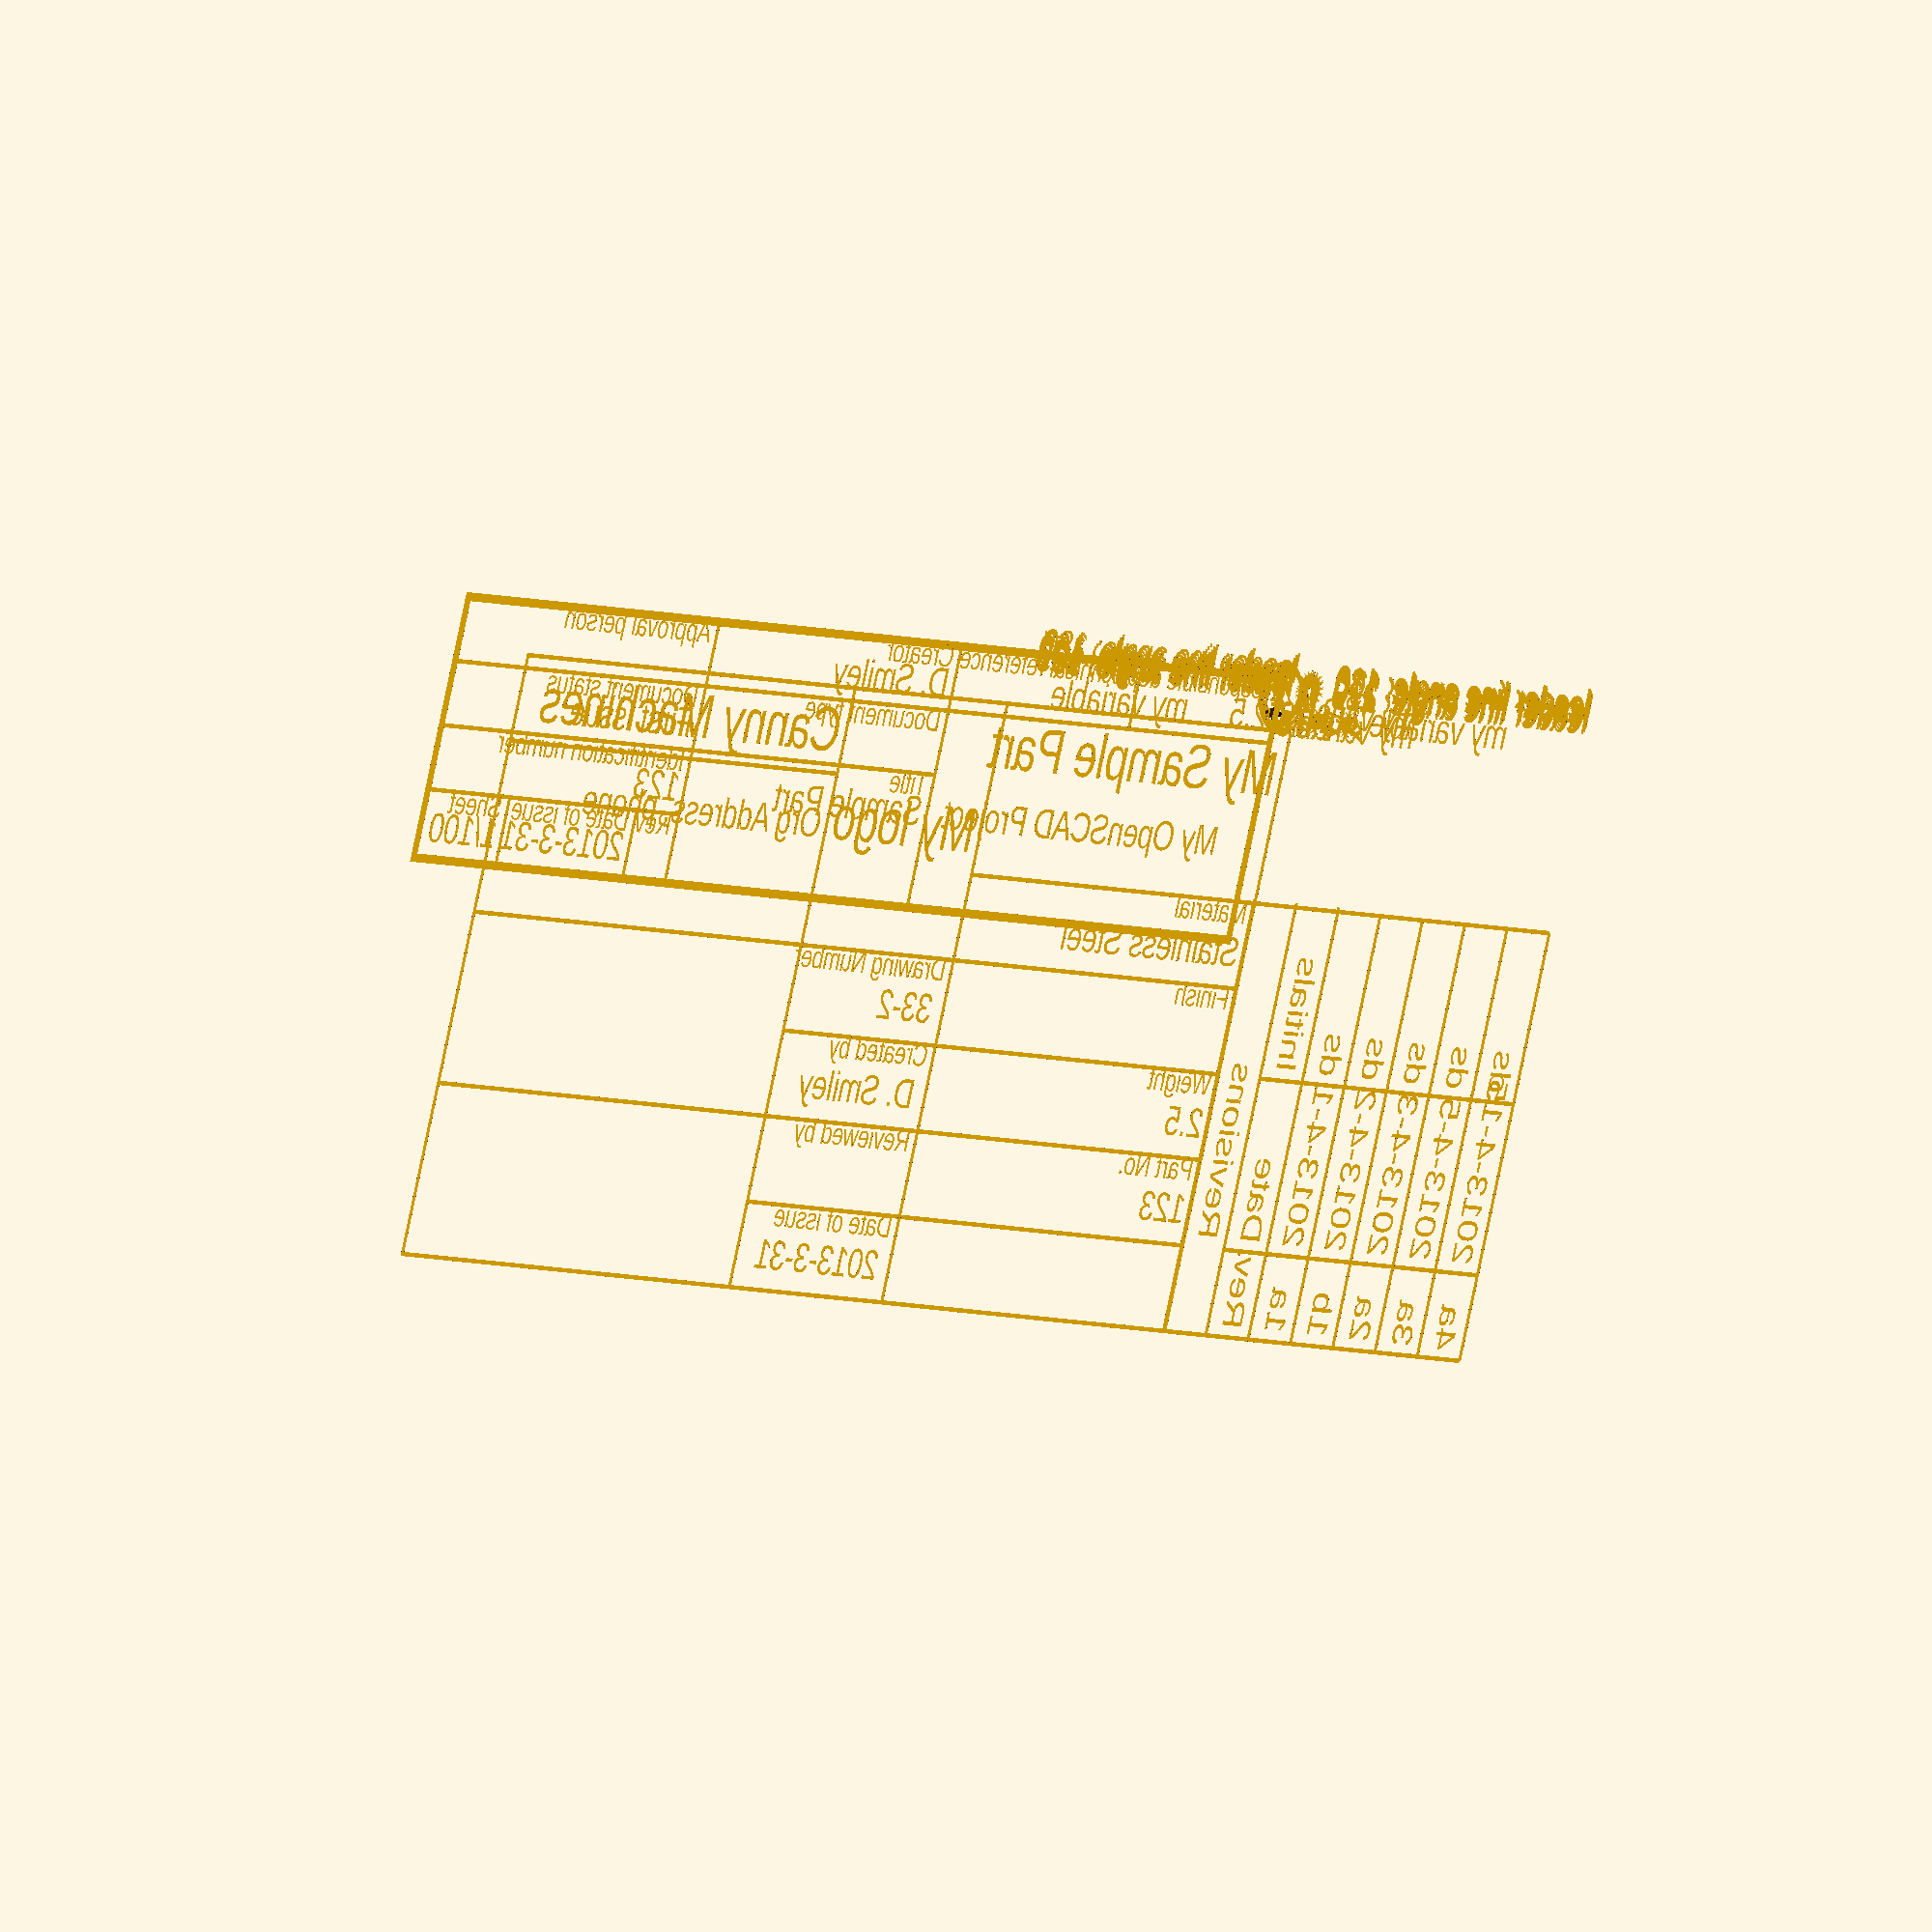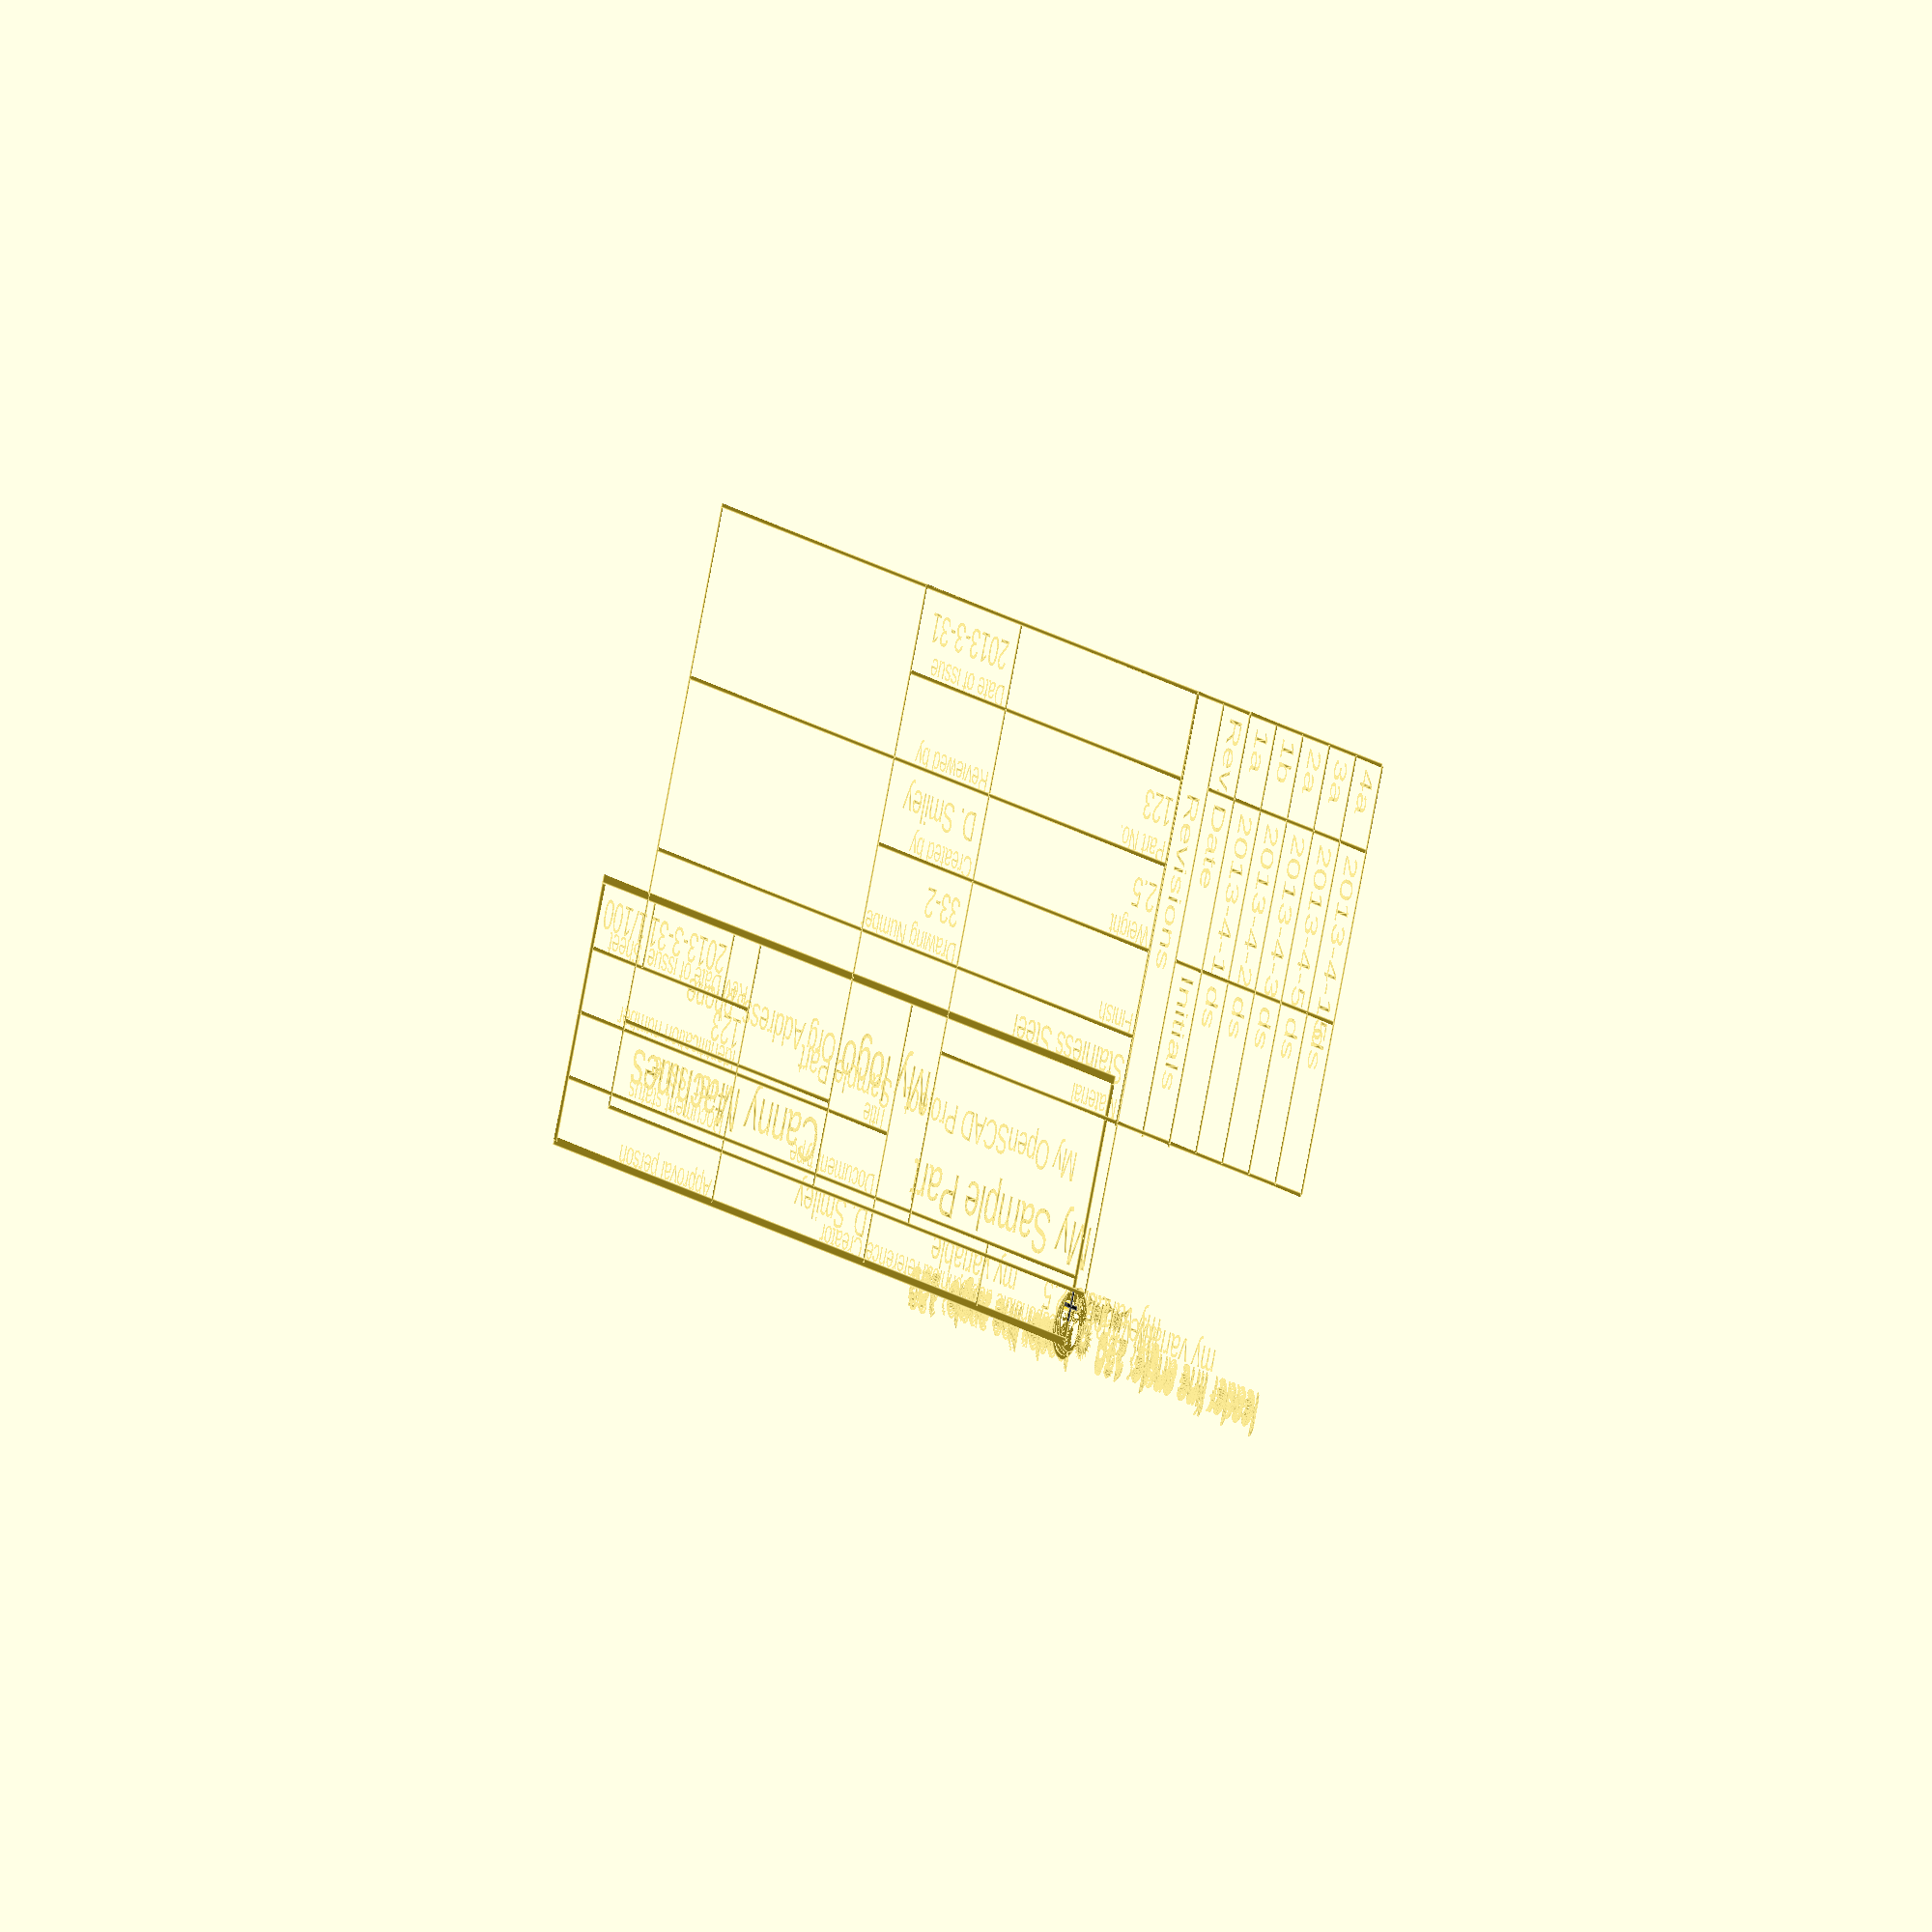
<openscad>
/* This is a second pass at dimension lines for OpenSCAD.

 * What this program does:
 *
 * This program can draw lines with arrows and has a primitive dimensioning
 * element for putting text within arrows.  In addition, should the area being
 * dimensioned be too narrow, there is a provision for putting the text on
 * either side of the arrows.
 *
 * The dimension lines are drawn on the xy plane and are meant to be seen in a
 * top view.
 *
 * =======================================================
 * Be sure to view this from above -- ctrl-4
 * =======================================================
 *
 * Available:
 *
 * Assorted constants to ease the use of dimensioning line.  Because there is
 * no introspection regarding the dimensions of your creations, you will want
 * to adjust the parameters to fit the context of your creation.  You can adjust
 * the size of the text, lines, etc to match the rest of your objects.
 *
 * the following functions or modules are available.
 *
 *  line(length, width, height=DIM_HEIGHT, left_arrow=false, right_arrow=false)
 *      Can draw a line with the options of including an arrow at either end
 *
 *  circle_center(radius, size, line_width)
 *      Draws the cross in the center of a circle.  There are defaults for the
 *      cross size and line width
 *
 *  dimensions(length, line_width, loc=DIM_CENTER, mytext="")
 *      draws text within lines, such as <--- 3.5 --->
 *      with the use of the variable loc you can alter the placement of the text
 *      loc=DIM_CENTER      <--- 3.5 --->  this is the default
 *      loc=DIM_LEFT        3.5 <---->
 *      loc=DIM_RIGHT       <----> 3.5
 *      loc=DIM_OUTSIDE     ---> 3.5 <---
 *
 *      Can also pass in text such as a variable name in place of a
 *      numeric dimension.
 *
 *  leader_line(angle, radius, angle_length, horz_line_length,
 *              direction=DIM_RIGHT, line_width, text)
 *
 *      for use in pointing to the edge of a circle and showing text
 *
 *      usage of the leader line:
 *          translate to the center of the circle
 *      Typically leader lines have a bend in them.  The angle variable is used
 *      to specify the angle from which the line will point to the center of the
 *      circle.  The radius specifies the location of the arrow. The
 *      angle_length is distance that the leader line takes until meeting the
 *      horizontal line. Once the angled line meets the horizontal line, that
 *      line will either extend to the right or left.  direction and therefore
 *      be either DIM_RIGHT or DIM_LEFT.  line_width typically would be whatever
 *      constant you have selected for all your dimensioned lines. Finally, the
 *      text will be the value that you wish to show, such as R 0.500.
 *
 *
 * Created by Don Smiley
 *
 *
 * This version no longer uses TextGenerator as now OpenSCAD supports text()
 * directly.
 *
 */


//  these variables are used within the modules
DIM_CENTER = 0;
DIM_LEFT = 1;
DIM_RIGHT = 2;
DIM_OUTSIDE = 3;
DIM_HORZ = 0;
DIM_VERT = 1;
DIM_UPPER_LEFT = 0;
DIM_UPPER_RIGHT = 1;
DIM_LOWER_LEFT = 2;
DIM_LOWER_RIGHT = 3;

/* Constants related to the annotation lines
 *
 * Because the dimension of the part to be documented can vary widely, you
 * probably are going to need to adjust the parameters to fit the context of
 * your part.
 *
 * For example, the following parameters were used for a part 3.5 units long.
 * In addition, DIM_HEIGHT is a height meant to be slightly above your tallest
 * part.
 */

//DIM_LINE_WIDTH = .025; // width of dimension lines
DIM_LINE_WIDTH = .5; // gcl - Changed for arcade project because units are in mm
DIM_SPACE = .1;  // a spacing value to make it easier to adjust line spacing etc
DIM_HEIGHT = .01; // height of lines

// refers to the size of the cross within a circle
DIM_HOLE_CENTER = DIM_LINE_WIDTH * 6;

// an approximation that sets the font size relative to the line widths
DIM_FONTSCALE = DIM_LINE_WIDTH * .7;



OFFSET = .05; // added to the hole length to extend past the surface of the cube

module arrow(arr_points, arr_length, height) {
    // arrow points to the left
    linear_extrude(height=height, convexity=2)

    polygon(
        points = [[0, 0],
                [arr_points, arr_points / 2],
                [arr_length, 0],
                [arr_points, -arr_points / 2]],
        paths = [[0, 1, 2, 3]], convexity = 2);
}

module line(length, width=DIM_LINE_WIDTH,
            height=DIM_HEIGHT,
            left_arrow=false,
            right_arrow=false
            ) {
    /* This module draws a line that can have an arrow on either end.  Because
     * the intended use is to be viewed strictly from above, the height of the
     * line is set arbitrarily thin.
     *
     * The factors arr_length and arr_points are used to create a proportionate
     * arrow. Your sense of asthetics may lead you to choose different
     * numbers.
     */

    arr_points = width * 4;
    arr_length = arr_points * .6;

    union() {
        if (left_arrow && right_arrow) {
            translate([arr_length, -width / 2, 0])
            cube([length - arr_length * 2, width, height], center=false);
        } else {

            if (left_arrow) {
                translate([arr_length, -width / 2, 0])
                cube([length - arr_length, width, height], center=false);
            } else {
                if (right_arrow) {
                    translate([0, -width / 2, 0])
                    cube([length - arr_length, width, height], center=false);
                } else {
                    translate([0, -width / 2, 0])
                    cube([length, width, height], center=false);
                }

            }
        }

        if (left_arrow) {
            arrow(arr_points, arr_length, height);
        }

        if (right_arrow) {
            translate([length, 0, 0])
            rotate([0, 0, 180])
            arrow(arr_points, arr_length, height);

        }
    }
}


module circle_center(radius, size=DIM_HOLE_CENTER, line_width=DIM_LINE_WIDTH) {

    translate([-size / 2, 0, 0])
    line(length=size, width=line_width, height=DIM_HEIGHT, left_arrow=false,
        right_arrow=false);

    translate([radius - size / 2, 0, 0])
    line(length=size, width=line_width, height=DIM_HEIGHT, left_arrow=false,
        right_arrow=false);

    translate([-radius - size / 2, 0, 0])
    line(length=size, width=line_width, height=DIM_HEIGHT, left_arrow=false,
        right_arrow=false);

    translate([0, -size / 2, 0])
    rotate([0, 0, 90])
    line(length=size, width=line_width, height=DIM_HEIGHT, left_arrow=false,
         right_arrow=false);

    translate([0, radius - size / 2, 0])
    rotate([0, 0, 90])
    line(length=size, width=line_width, height=DIM_HEIGHT, left_arrow=false,
        right_arrow=false);

    translate([0, -radius - size / 2, 0])
    rotate([0, 0, 90])
    line(length=size, width=line_width, height=DIM_HEIGHT, left_arrow=false,
        right_arrow=false);

}

module dimtext(t, s=1)
{
	scale([DIM_FONTSCALE * s, DIM_FONTSCALE * s, DIM_FONTSCALE * s])
		linear_extrude(DIM_HEIGHT, convexity=10) text(t);
}

function text_or_length(length, mytext) = (len(mytext) == 0)
    ? str(length): mytext;

module dimensions(length, line_width=DIM_LINE_WIDTH, loc=DIM_CENTER,
                  mytext="") {

    space = len(text_or_length(length, mytext)) * DIM_FONTSCALE * 7;

    if (loc == DIM_CENTER) {
        line(length=length / 2 - space / 2, width=line_width, height=DIM_HEIGHT,
             left_arrow=true, right_arrow=false);
        translate([(length) / 2 - space / 2 * .9, -DIM_FONTSCALE * 3, 0])
        dimtext(text_or_length(length, mytext));

        translate([length / 2 + space / 2, 0, 0])
        line(length=length / 2 - space / 2, width=line_width, height=DIM_HEIGHT,
             left_arrow=false, right_arrow=true);
    } else {

        if (loc == DIM_LEFT) {
            line(length=length, width=line_width, height=DIM_HEIGHT,
                 left_arrow=true, right_arrow=true);

            translate([-space, -DIM_FONTSCALE * 3, 0])
            dimtext(text_or_length(length, mytext));
        } else {
            if (loc == DIM_RIGHT) {
                line(length=length, width=line_width, height=DIM_HEIGHT,
                     left_arrow=true, right_arrow=true);

                translate([length + space, -DIM_FONTSCALE * 3, 0])
                dimtext(text_or_length(length, mytext));
            } else {
                if (loc == DIM_OUTSIDE) {

                    rotate([0, 180, 0])
                    line(length=length / 2, width=line_width, height=DIM_HEIGHT,
                         left_arrow=true, right_arrow=false);

                    translate([(length) / 2 - space / 2 * .9,
                              -DIM_FONTSCALE * 3, 0])
                    dimtext(text_or_length(length, mytext));

                    translate([length, 0, 0])
                    line(length=length / 2, width=line_width, height=DIM_HEIGHT,
                         left_arrow=true, right_arrow=false);
                }
            }
        }
    }
}

module leader_line(angle, radius, angle_length, horz_line_length,
        direction=DIM_RIGHT, line_width=DIM_LINE_WIDTH, text, do_circle=false) {
    /* leader_line
     *
     * Creates a line that points directly at a center point from the given
     * radius.
     * Then, a short horzizontal line is generated, followed by text.  The
     * direction of the horizontal short line defaults to the right, the
     * choice made by either DIM_RIGHT or DIM_LEFT
     */

    text_length = len(text) * DIM_FONTSCALE * 6;
    space = DIM_FONTSCALE * 6;

    rotate([0, 0, angle])
    translate([radius, 0, 0])
    line(length=angle_length, width=line_width, height=DIM_HEIGHT,
        left_arrow=true, right_arrow=false);

    rotate([0, 0, angle])
    translate([radius + angle_length, 0, 0])
    rotate([0, 0, -angle])
    union() {
        if (direction == DIM_RIGHT) {
            line(length=horz_line_length, width=line_width, height=DIM_HEIGHT,
                 left_arrow=false, right_arrow=false);

            translate([(horz_line_length + space), -DIM_FONTSCALE * 3,  0])
            dimtext(text);

            if (do_circle) {
                translate([(horz_line_length + space + text_length/2),
                          0,  0])
                difference() {
                    cylinder(h=DIM_HEIGHT, r=text_length + space - line_width,
                            center=true, $fn=100);
                    cylinder(h=.05, r=text_length + space - line_width * 2,
                            center=true, $fn=100);
                }
            }

        } else {
            translate([-horz_line_length, 0, 0])
            line(length=horz_line_length, width=line_width, height=DIM_HEIGHT,
                 left_arrow=false, right_arrow=false);

            translate([-(horz_line_length + space + text_length),
                      -DIM_FONTSCALE * 3,
                      0])
            dimtext(text);

        }
    }
}

module titleblock(lines, descs, details) {
    /* titleblock
     *
     * This module accepts the following arrays with formats:
     *
     * holds the description of the lines. width is a factor that
     * expands the line width beyond DIM_LINE_WIDTH
     *
     * lines     = [[startx, starty, horz/vert, length, width],
     *              [startx, starty, horz/vert, length, width]]
     *
     * holds the descriptions of the title blocks. these are meant to sit in
     * the upper left corner. size, like width above, is a factor that
     * increases/decreases the size of the font
     *
     * descs    = [[startx, starty, horz/vert, text, size],
     *             [startx, starty, horz/vert, text, size]]
     *
     * holds the detail associated with the part being documented
     *
     * details    = [[startx, starty, horz/vert, text, size],
     *               [startx, starty, horz/vert, text, size]]
    */

    DIM_FONTSCALE = DIM_LINE_WIDTH * .7;

    for (line = lines) {
        translate([line[0] * DIM_LINE_WIDTH,
                    line[1] * DIM_LINE_WIDTH,
                    0])
        if (line[2] == DIM_VERT) {
            rotate([0, 0, -90])
            line(length=line[3] * DIM_LINE_WIDTH,
                 width=DIM_LINE_WIDTH * line[4], height=DIM_HEIGHT,
                left_arrow=false, right_arrow=false);
        } else {
            line(length=(line[3] + 1) * DIM_LINE_WIDTH,
                 width=DIM_LINE_WIDTH * line[4], height=DIM_HEIGHT,
                left_arrow=false, right_arrow=false);
        }

    }

    for (line = descs) {
        translate([line[0] * DIM_LINE_WIDTH, line[1] * DIM_LINE_WIDTH, 0])
        if (line[2] == DIM_VERT) {
            rotate([0, 0, 90])
            dimtext(line[3], s=line[4]);
        } else {
            dimtext(line[3], s=line[4]);
        }
    }

    for (line = details) {
        translate([line[0] * DIM_LINE_WIDTH, line[1] * DIM_LINE_WIDTH, 0])
        if (line[2] == DIM_VERT) {
            rotate([0, 0, 90])
            dimtext(line[3], s=line[4]);
        } else {
            dimtext(line[3], s=line[4]);
        }
    }

}


module sample_titleblock1() {
    /* sample titleblock
     *
     * Note the use of double thickness lines around the perimeter. Any line
     * can be adjusted to be thinner or thicker.
     *
     * Note also that since lines are centered on their widths, some adjustments
     * for half-width spacing is needed to avoid a jagged look on corners.
     * You can see that in the horizontal lines in the first section that are
     * offset by 1, which is the half-width of the outside line.
     */
    title_width = 290;
    row_height = 15;

    cols = [-1, 50, 114, 200, 215, 260];
    rows = [0, -row_height, -row_height * 2, -row_height * 3, -row_height * 4];

    // spacing tweaks to fit into the blocks
    desc_x = 2; // column offset for start of small text
    desc_y = -5; // row offset for start of small text
    det_y = -12;  // row offset for start of detail text
    desc_size = .75; // relative size of description text

    lines = [
        // horizontal lines
        [cols[0], rows[0], DIM_HORZ, title_width, 2],
        [cols[0], rows[1], DIM_HORZ, title_width, 1],
        [cols[2], rows[2], DIM_HORZ, title_width - cols[2] - 1, 1],
        [cols[3], rows[3], DIM_HORZ, title_width - cols[3] - 1, 1],
        [cols[0], rows[4] - 1, DIM_HORZ, title_width, 2],

        // vertical lines
        [0, 0, DIM_VERT, row_height * 4, 2],
        [cols[1], rows[0], DIM_VERT, row_height, 1],
        [cols[2], rows[0], DIM_VERT, row_height * 4, 1],
        [cols[3], rows[0], DIM_VERT, row_height * 4, 1],
        [cols[4], rows[3], DIM_VERT, row_height, 1],
        [cols[5], rows[3], DIM_VERT, row_height, 1],
        [title_width - 1, 0, DIM_VERT, row_height * 4, 2],
    ];

    descs = [
        [cols[0] + desc_x, rows[0] + desc_y, DIM_HORZ,
            "Responsible dep", desc_size],
        [cols[1] + desc_x, rows[0] + desc_y, DIM_HORZ,
            "Technical reference", desc_size],
        [cols[2] + desc_x, rows[0] + desc_y, DIM_HORZ,
            "Creator", desc_size],
        [cols[3] + desc_x, rows[0] + desc_y, DIM_HORZ,
            "Approval person", desc_size],
        [cols[2] + desc_x, rows[1] + desc_y, DIM_HORZ,
            "Document type", desc_size],
        [cols[3] + desc_x, rows[1] + desc_y, DIM_HORZ,
            "Document status", desc_size],
        [cols[2] + desc_x, rows[2] + desc_y, DIM_HORZ,
            "Title", desc_size],
        [cols[3] + desc_x, rows[2] + desc_y, DIM_HORZ,
            "Identification number", desc_size],
        [cols[3] + desc_x, rows[3] + desc_y, DIM_HORZ,
            "Rev", desc_size],
        [cols[4] + desc_x, rows[3] + desc_y, DIM_HORZ,
            "Date of issue", desc_size],
        [cols[5] + desc_x, rows[3] + desc_y, DIM_HORZ,
            "Sheet", desc_size]
    ];

    details = [
        [cols[0] + desc_x,  rows[0] + det_y, DIM_HORZ,
            " ", 1], //Responsible dep.
        [cols[1] + desc_x, rows[0] + det_y, DIM_HORZ,
            " ", 1], //Technical reference
        [cols[2] + desc_x, rows[0] + det_y, DIM_HORZ,
            "D. Smiley ", 1], //Creator
        [cols[3] + desc_x, rows[0] + det_y, DIM_HORZ,
            " ", 1], //Approval person
        [cols[0] + desc_x + 10, rows[2] + det_y, DIM_HORZ,
            "My OpenSCAD Project", 1],
        [cols[2] + desc_x, rows[1] + det_y, DIM_HORZ,
            " ", 1], //Document type
        [cols[3] + desc_x, rows[1] + det_y, DIM_HORZ,
            "First issue", 1], //Document status
        [cols[2] + desc_x, rows[2] + det_y, DIM_HORZ,
            "Sample Part", 1], //Title
        [cols[3] + desc_x, rows[2] + det_y, DIM_HORZ,
            "123", 1], //Identification number
        [cols[3] + desc_x, rows[3] + det_y, DIM_HORZ,
            " ", 1], //Rev
        [cols[4] + desc_x, rows[3] + det_y, DIM_HORZ,
            "2013-3-31", 1], //Date of issue
        [cols[5] + desc_x, rows[3] + det_y, DIM_HORZ,
            "1/100", 1] //Sheet
    ];


    titleblock(lines, descs, details);
}

module sample_revisionblock(revisions) {

    DIM_FONTSCALE = DIM_LINE_WIDTH * .7;

    // revision block headings
    row_height = 15;
    revision_width = 100;
    desc_x = 2;
    desc_y = -10;
    desc_size = 1;

    cols = [0, 20, 60, revision_width];
    rows = [0, -row_height, -row_height * 2];

    // draw
    lines = [
        // horizontal lines
        [cols[0], rows[0], DIM_HORZ, revision_width, 1],
        [cols[0], rows[1], DIM_HORZ, revision_width, 1],
        [cols[0], rows[2], DIM_HORZ, revision_width, 1],

        // vertical lines
        [cols[0], rows[0], DIM_VERT, row_height * 2, 1],
        [cols[1], rows[0], DIM_VERT, row_height, 1],
        [cols[2], rows[0], DIM_VERT, row_height, 1],
        [cols[3], rows[0], DIM_VERT, row_height * 2, 1],
    ];

    descs = [
        [cols[0] + desc_x, rows[0] + desc_y, DIM_HORZ,
            "Rev.", desc_size],
        [cols[1] + desc_x, rows[0] + desc_y, DIM_HORZ,
            "Date", desc_size],
        [cols[2] + desc_x, rows[0] + desc_y, DIM_HORZ,
            "Initials", desc_size],
        [cols[1] + desc_x, rows[1] + desc_y, DIM_HORZ,
            "Revisions", desc_size],
    ];

    details = [];
    num_revisions = len(revisions);

    translate([-(revision_width + 40) * DIM_LINE_WIDTH,
              row_height * 2 * DIM_LINE_WIDTH, 0])
    union() {
        titleblock(lines, descs, details);

        //  now for the start of actual revisions
        //  do this piecemeal -- draw the vertical first

        for (col = [0: len(cols)]) {
            translate([cols[col] * DIM_LINE_WIDTH, 0, 0])
            rotate([0, 0, 90])
            line(num_revisions * row_height * DIM_LINE_WIDTH);
        }

        for (row = [0: len(revisions)]) {
            translate([0, row * row_height * DIM_LINE_WIDTH, 0])
            line(revision_width * DIM_LINE_WIDTH);

            for (col = [0:2]) {
                translate([(cols[col] + desc_x) * DIM_LINE_WIDTH,
                    ((row + 1) * row_height + desc_y) * DIM_LINE_WIDTH, 0])
                dimtext(revisions[row][col]);
            }
        }

    }
}

module sample_titleblock2() {

    row_height = 20;

    cols = [-.5, 100, 154, 270];
    title_width = cols[3];

    rows = [0, -row_height, -row_height * 2, -row_height * 3, -row_height * 4,
            -row_height * 5, -row_height * 6, -row_height * 7
    ];

    // spacing tweaks to fit into the blocks
    desc_x = 2; // column offset for start of small text
    desc_y = -5; // row offset for start of small text
    det_x = 15;  // col offset for start of detail text
    det_y = -15;  // row offset for start of detail text
    desc_size = .75; // relative size of description text


    lines = [
        // horizontal lines
        [-.5, 0, DIM_HORZ, title_width, 1],

        [cols[2], rows[1], DIM_HORZ, cols[3] - cols[2] - .5, 1],
        [cols[0], rows[2], DIM_HORZ, cols[1] - cols[0] - .5, 1],
        [cols[0], rows[3], DIM_HORZ, cols[3] - .5, 1],
        [cols[0], rows[4], DIM_HORZ, cols[2] - .5, 1],
        [cols[0], rows[5], DIM_HORZ, cols[3] - .5, 1],
        [cols[0], rows[6], DIM_HORZ, cols[2] - .5, 1],
        [cols[0], rows[7], DIM_HORZ, cols[2] - .5, 1],

        [cols[0], rows[7], DIM_HORZ, title_width, 1],

        // vertical lines
        [cols[0], rows[0], DIM_VERT, -rows[7], 1],
        [cols[1], rows[0], DIM_VERT, -rows[7], 1],
        [cols[2], rows[0], DIM_VERT, -rows[7], 1],
        [cols[3], rows[0], DIM_VERT, -rows[7], 1],
    ];

    part_desc = ["Material", "Finish", "Weight", "Part No."];
    doc_desc = ["Drawing Number",
                    "Created by",
                    "Reviewed by",
                    "Date of issue"
    ];

    // aspects of the part
    part_details = [
        "My Sample Part",   // title
        "Stainless Steel",  // material
        " ",                // finish
        "2.5",              // weight
        "123",              // part no
    ];

    // aspects documenting the creation of the part
    doc_details = [
        "33-2",             // Drawing No.
        "D. Smiley",        // Created by
        " ",                // Reviewd by
        "2013-3-31",        // Date
    ];

    // the organization making the part
    org_details = [
        "My logo",
        "Canny Machines",
        "Org Address, phone"
    ];

    descs = [

        // part description
        [cols[0] + desc_x, rows[2] + desc_y, DIM_HORZ, part_desc[0], desc_size],
        [cols[0] + desc_x, rows[3] + desc_y, DIM_HORZ, part_desc[1], desc_size],
        [cols[0] + desc_x, rows[4] + desc_y, DIM_HORZ, part_desc[2], desc_size],
        [cols[0] + desc_x, rows[5] + desc_y, DIM_HORZ, part_desc[3], desc_size],

        // documentation description
        [cols[1] + desc_x, rows[3] + desc_y, DIM_HORZ, doc_desc[0], desc_size],
        [cols[1] + desc_x, rows[4] + desc_y, DIM_HORZ, doc_desc[1], desc_size],
        [cols[1] + desc_x, rows[5] + desc_y, DIM_HORZ, doc_desc[2], desc_size],
        [cols[1] + desc_x, rows[6] + desc_y, DIM_HORZ, doc_desc[3], desc_size],
   ];

    details = [
        [cols[0] + desc_x, rows[0] + det_y, DIM_HORZ, part_details[0], 1.5],
        [cols[0] + desc_x, rows[2] + det_y, DIM_HORZ, part_details[1], 1],
        [cols[0] + desc_x, rows[3] + det_y, DIM_HORZ, part_details[2], 1],
        [cols[0] + desc_x, rows[4] + det_y, DIM_HORZ, part_details[3], 1],
        [cols[0] + desc_x, rows[5] + det_y, DIM_HORZ, part_details[4], 1],

        [cols[1] + desc_x * 2, rows[3] + det_y, DIM_HORZ, doc_details[0], 1],
        [cols[1] + desc_x * 2, rows[4] + det_y, DIM_HORZ, doc_details[1], 1],
        [cols[1] + desc_x * 2, rows[5] + det_y, DIM_HORZ, doc_details[2], 1],
        [cols[1] + desc_x * 2, rows[6] + det_y, DIM_HORZ, doc_details[3], 1],

        // Organization Details
        [cols[1] + desc_x, rows[1] + det_y, DIM_HORZ, org_details[0], 1.5],
        [cols[2] + desc_x, rows[0] + det_y, DIM_HORZ, org_details[1], 1.5],
        [cols[2] + desc_x, rows[1] + det_y, DIM_HORZ, org_details[2], 1],

    ];

    titleblock(lines, descs, details);

    revisions = [
        ["1a", "2013-4-1", "ds"],
        ["1b", "2013-4-2", "ds"],
        ["2a", "2013-4-3", "ds"],
        ["3a", "2013-4-5", "ds"],
        ["4a", "2013-4-15", "ds"],
    ];

    rotate([0, 0, 90])
    sample_revisionblock(revisions);


}

module sample_lines(){
    // sample lines
    union() {
        line(length=2, width=DIM_LINE_WIDTH, height=DIM_HEIGHT,
            left_arrow=false, right_arrow=false);
        translate([0, -0.25, 0])
        line(length=2, width=DIM_LINE_WIDTH, height=DIM_HEIGHT, left_arrow=true,
            right_arrow=false);
        translate([0, -0.5, 0])
        line(length=2, width=DIM_LINE_WIDTH, height=DIM_HEIGHT,
            left_arrow=false, right_arrow=true);
        translate([0, -0.75, 0])
        line(length=2, width=DIM_LINE_WIDTH, height=DIM_HEIGHT, left_arrow=true,
            right_arrow=true);
    }
}

module sample_dimensions() {

    /* shows all possibilities
        DIM_CENTER = 0;
        DIM_LEFT = 1;
        DIM_RIGHT = 2;
        DIM_OUTSIDE = 3;
    */

    length = 2.5;

    // The following two lines are vertical lines that bracket the dimensions
    // left arrow
    translate([0, -1.75, 0])
    rotate([0, 0, 90])
    line(length=length, width=DIM_LINE_WIDTH, height=DIM_HEIGHT,
         left_arrow=false, right_arrow=false);

    // right arrow
    translate([length, -1.75, 0])
    rotate([0, 0, 90])
    line(length=length, width=DIM_LINE_WIDTH, height=DIM_HEIGHT,
         left_arrow=false, right_arrow=false);

    //  The following runs through all the dimension types
    for (i = [0:4]) {
        translate([0, -.5 * i, 0])
        dimensions(length=length, line_width=DIM_LINE_WIDTH, loc=i);
    }
}


module sample_dimensions_with_text(mytext) {

    /* shows all possibilities
        DIM_CENTER = 0;
        DIM_LEFT = 1;
        DIM_RIGHT = 2;
        DIM_OUTSIDE = 3;

        This shows sample dimensions with custom text inserted instead of
        lengths. This enables variable names to be passed in to drawings.
    */

    length = 2.5;

    // The following two lines are vertical lines that bracket the dimensions
    // left arrow
    translate([0, -1.75, 0])
    rotate([0, 0, 90])
    line(length=length, width=DIM_LINE_WIDTH, height=DIM_HEIGHT,
         left_arrow=false, right_arrow=false);

    // right arrow
    translate([length, -1.75, 0])
    rotate([0, 0, 90])
    line(length=length, width=DIM_LINE_WIDTH, height=DIM_HEIGHT,
         left_arrow=false, right_arrow=false);

    //  The following runs through all the dimension types
    for (i = [0:4]) {
        translate([0, -.5 * i, 0])
        dimensions(length=length, line_width=DIM_LINE_WIDTH, loc=i,
                   mytext=mytext);
    }
}


module sample_leaderlines() {

    radius = .25;
    for (i = [0:6]) {
        leader_line(angle=i * 15, radius=.25, angle_length=(i * .25),
                    horz_line_length=.5, direction=DIM_RIGHT,
                    line_width=DIM_LINE_WIDTH,
                    text=str("leader line angle: ", i * 15 + 90),
                    do_circle=false
                   );
    }

    for (i = [1:7]) {
        leader_line(angle=i * 20 + 90, radius=.25,
                    angle_length=.75,
                    horz_line_length=.5, direction=DIM_LEFT,
                    line_width=DIM_LINE_WIDTH,
                    text=str("leader line angle: ", i * 20 + 90));
    }
    for (i = [1:4]) {
        leader_line(angle=-i * 20, radius=.25, angle_length=1.5,
                    horz_line_length=.25, direction=DIM_RIGHT,
                    line_width=DIM_LINE_WIDTH,
                    text=str(i),
                    do_circle=true
                   );
    }
 }

module sample_circlecenter() {

    radius = .25;
    difference() {
        cube([1, 1, 1], center=true);
        cylinder(h=1.1, r=radius, center=true, $fn=100);
    }
    color("Black")
    translate([0, 0, .51])
    circle_center(radius=radius, size=DIM_HOLE_CENTER,
        line_width=DIM_LINE_WIDTH);

}

// uncomment these to sample
sample_lines();
//
translate([-5.5, 0, 0])
sample_dimensions();

translate([-11, 0, 0])
sample_dimensions_with_text(mytext="my variable");

//
translate([4, 0, 0])
sample_circlecenter();
//
translate([-2, 3, 0])
sample_leaderlines();

translate([3, 4, 0])
sample_titleblock1();

translate([0, -2, 0])
sample_titleblock2();



</openscad>
<views>
elev=18.5 azim=342.3 roll=227.6 proj=o view=wireframe
elev=162.8 azim=24.7 roll=243.8 proj=o view=edges
</views>
